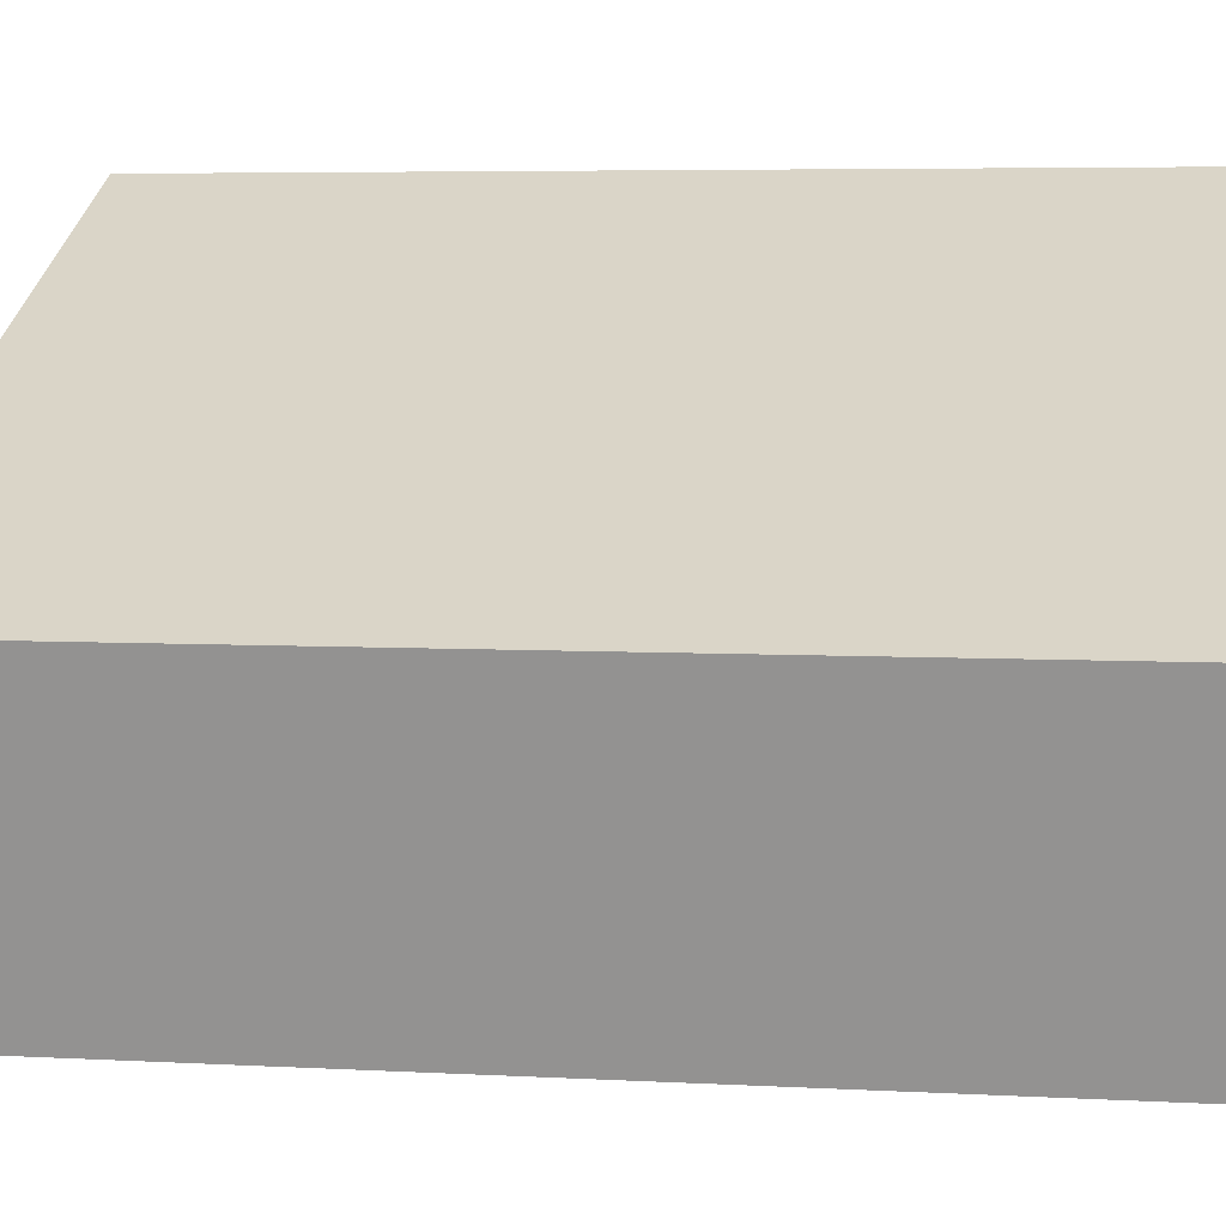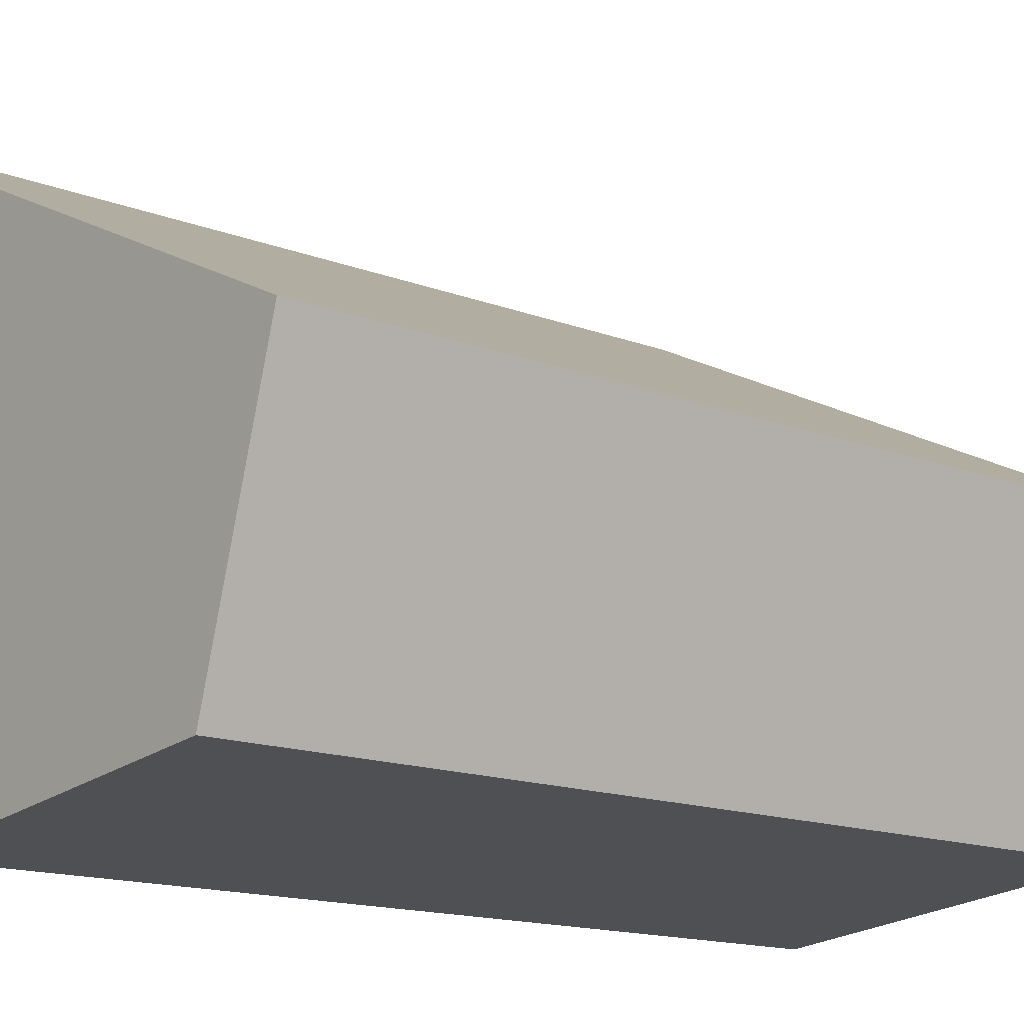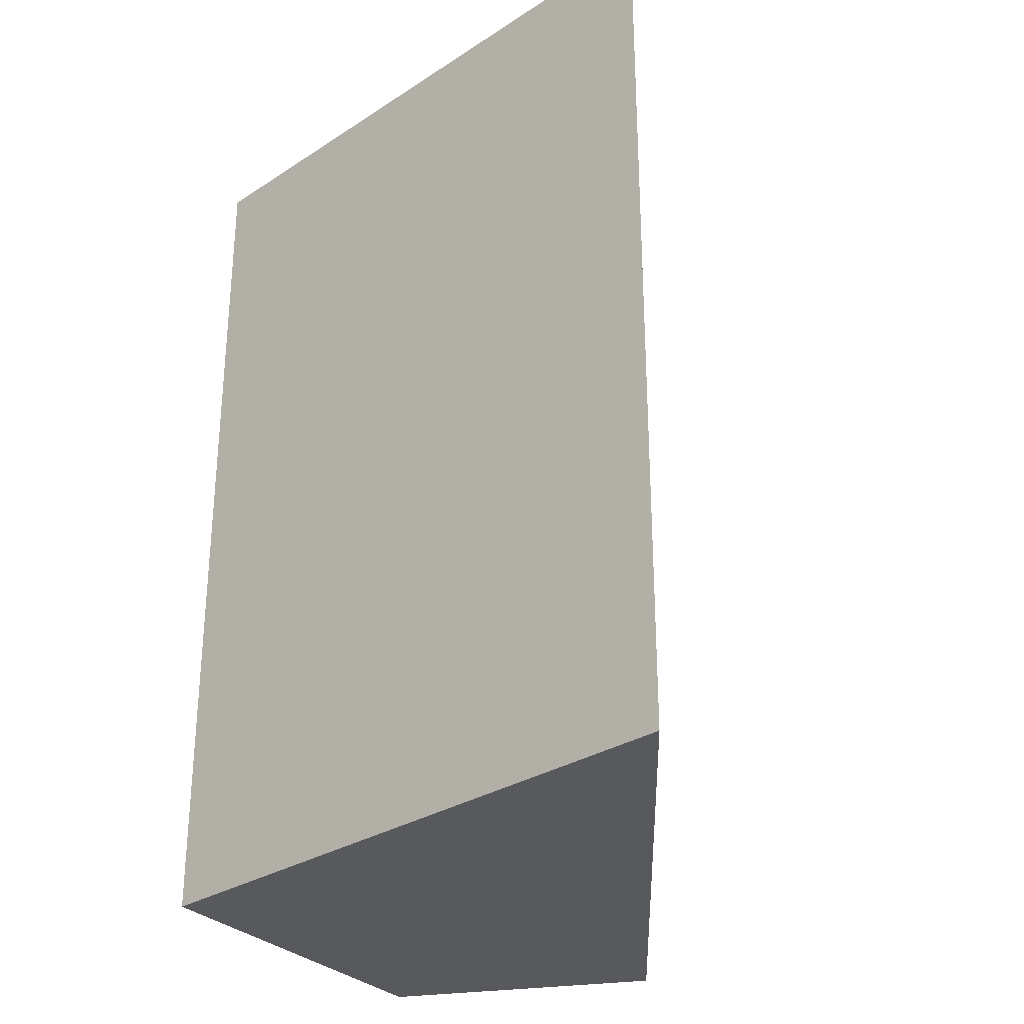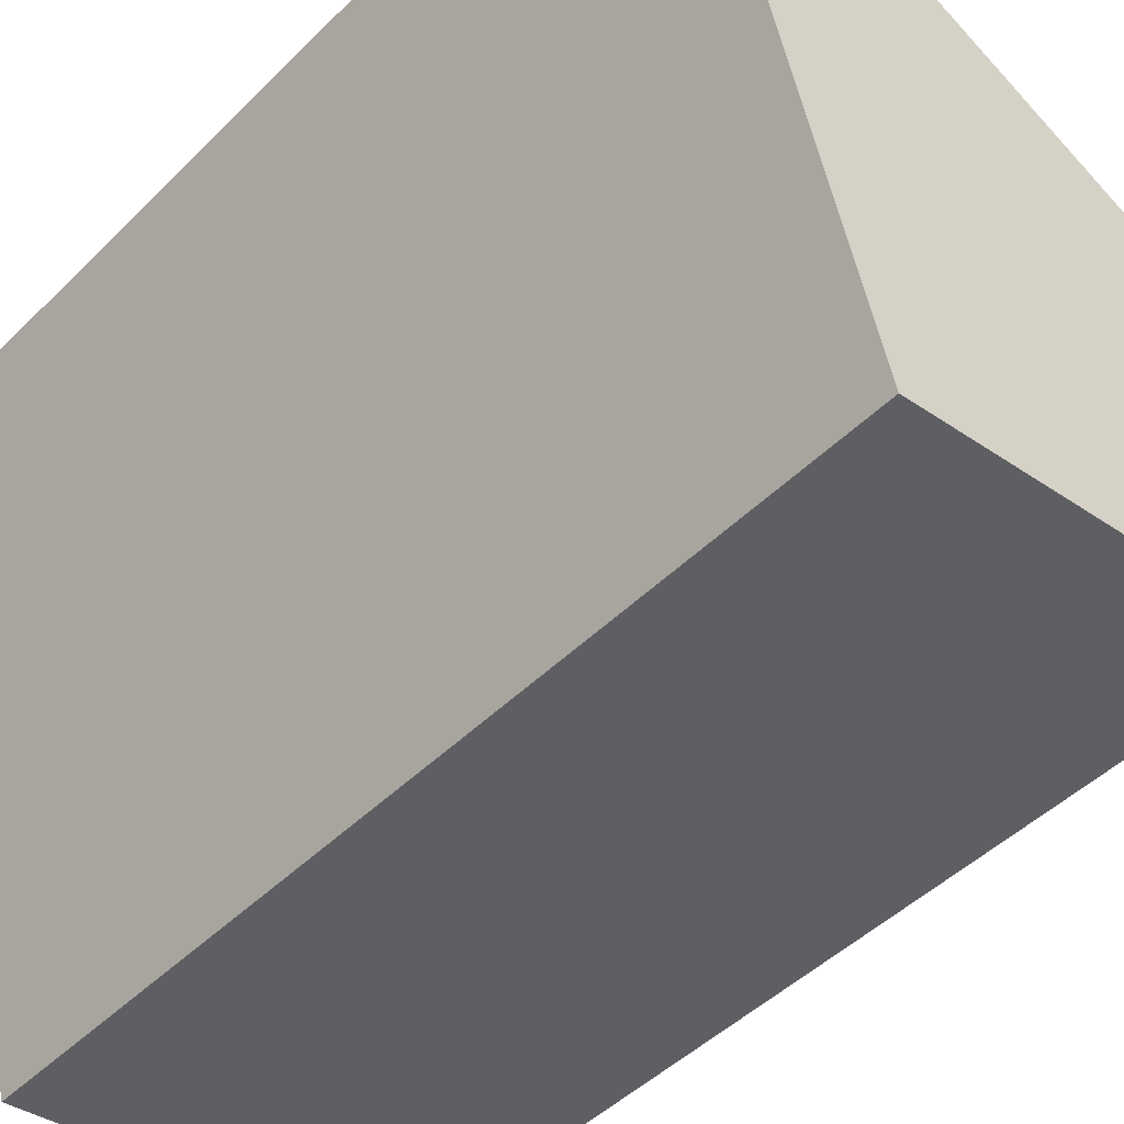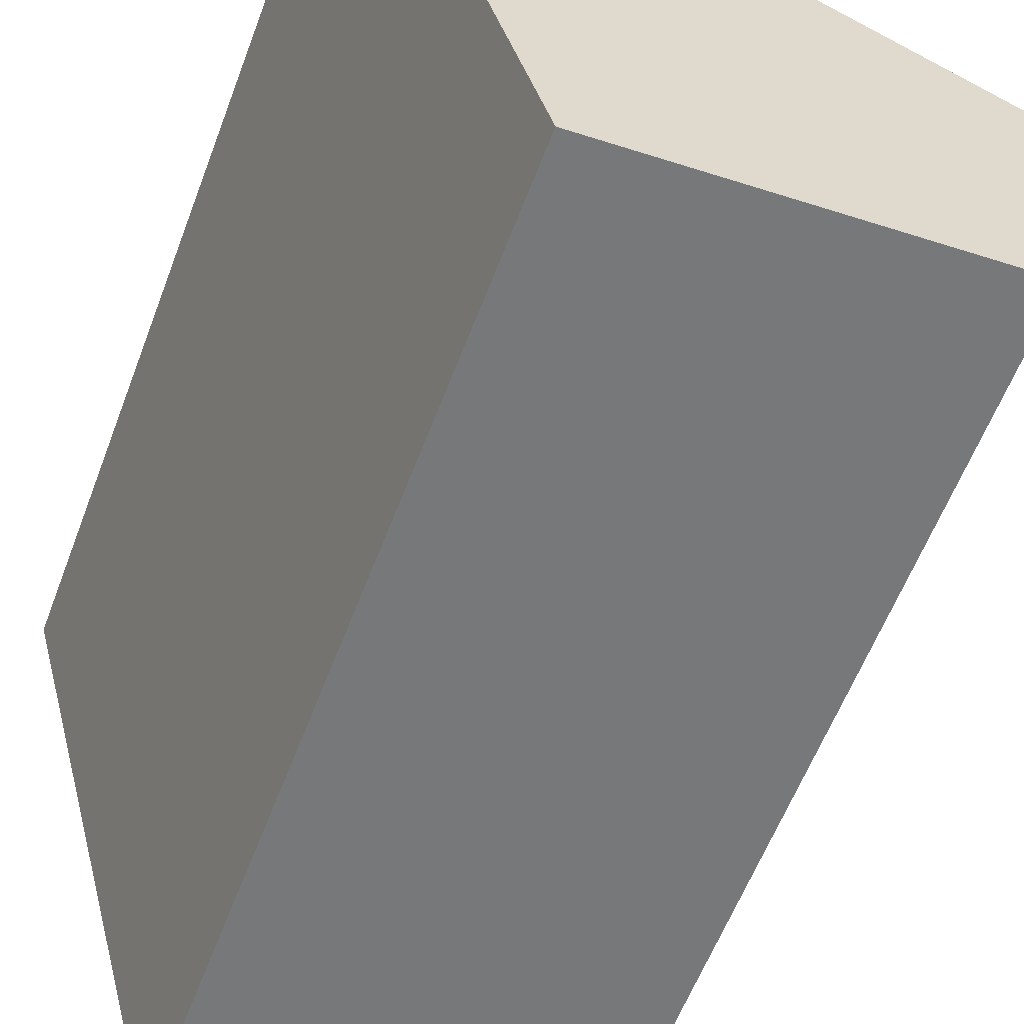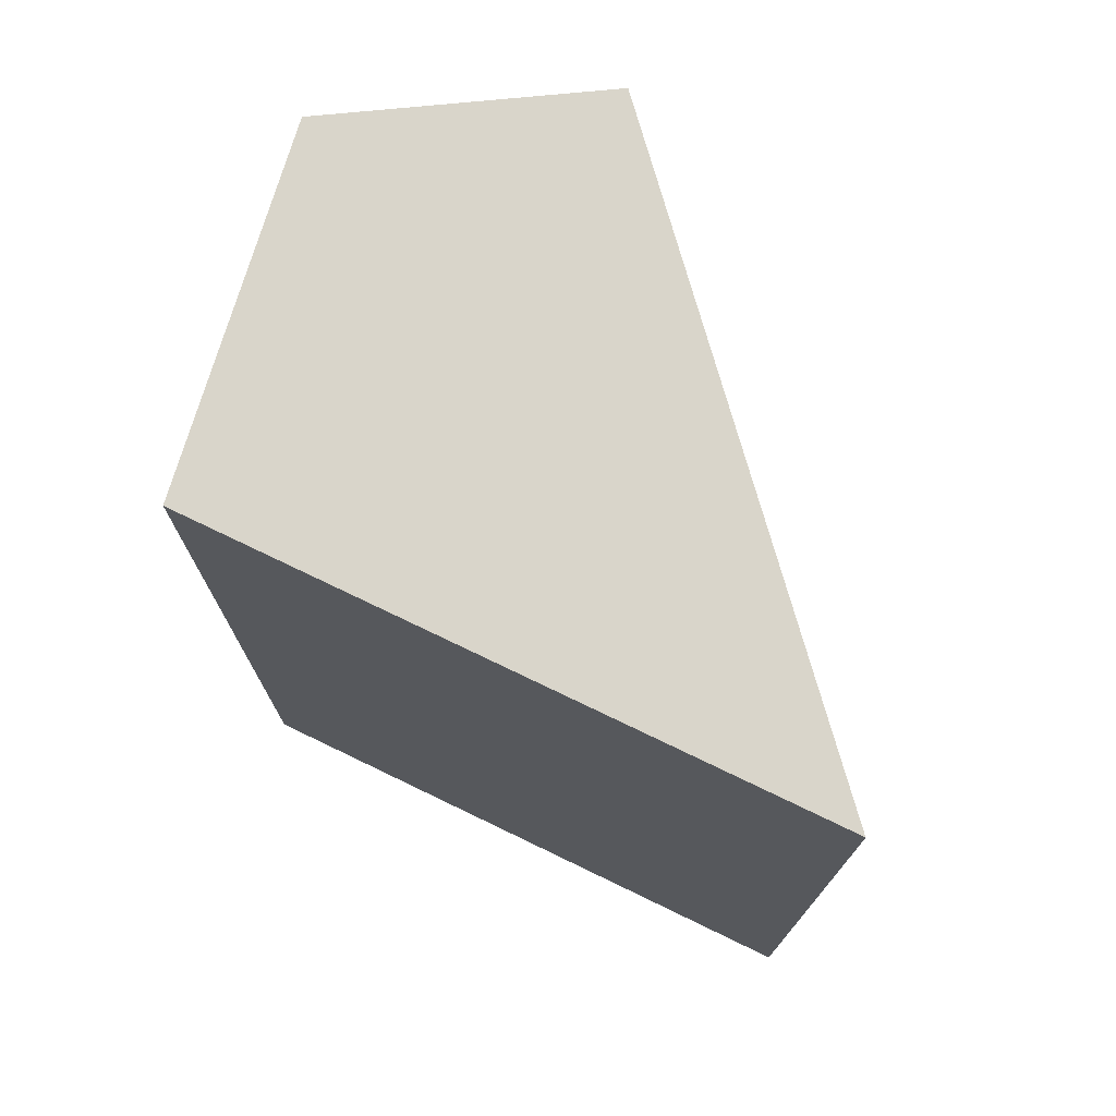
<metadata>
{"format":"obj","ext":"obj","renderer":"f3d","projection":"perspective","resolution":1024,"background":"white","views":[{"elev":5.1,"azim":100.3,"up":"+Z"},{"elev":-14.8,"azim":50.2,"up":"+Z"},{"elev":-29.8,"azim":-61.6,"up":"+Y"},{"elev":-46.2,"azim":-41.6,"up":"+Z"},{"elev":-59.1,"azim":-20.6,"up":"+Z"},{"elev":74.4,"azim":-79.4,"up":"+Y"}]}
</metadata>
<code>
v  0.893 4.834 -3.295
v  3.284 4.834 -1.621
v  2.859 4.834 -3.09
v  0 4.834 2.96e-16
v  2.859 1.892e-16 -3.09
v  0.893 2.018e-16 -3.295
v  0 0 0
v  3.284 9.926e-17 -1.621
g defaultobject
f 1 2 3
f 2 1 4
f 5 1 3
f 1 5 6
f 6 4 1
f 4 6 7
f 7 2 4
f 2 7 8
f 8 3 2
f 3 8 5
f 5 7 6
f 7 5 8

</code>
